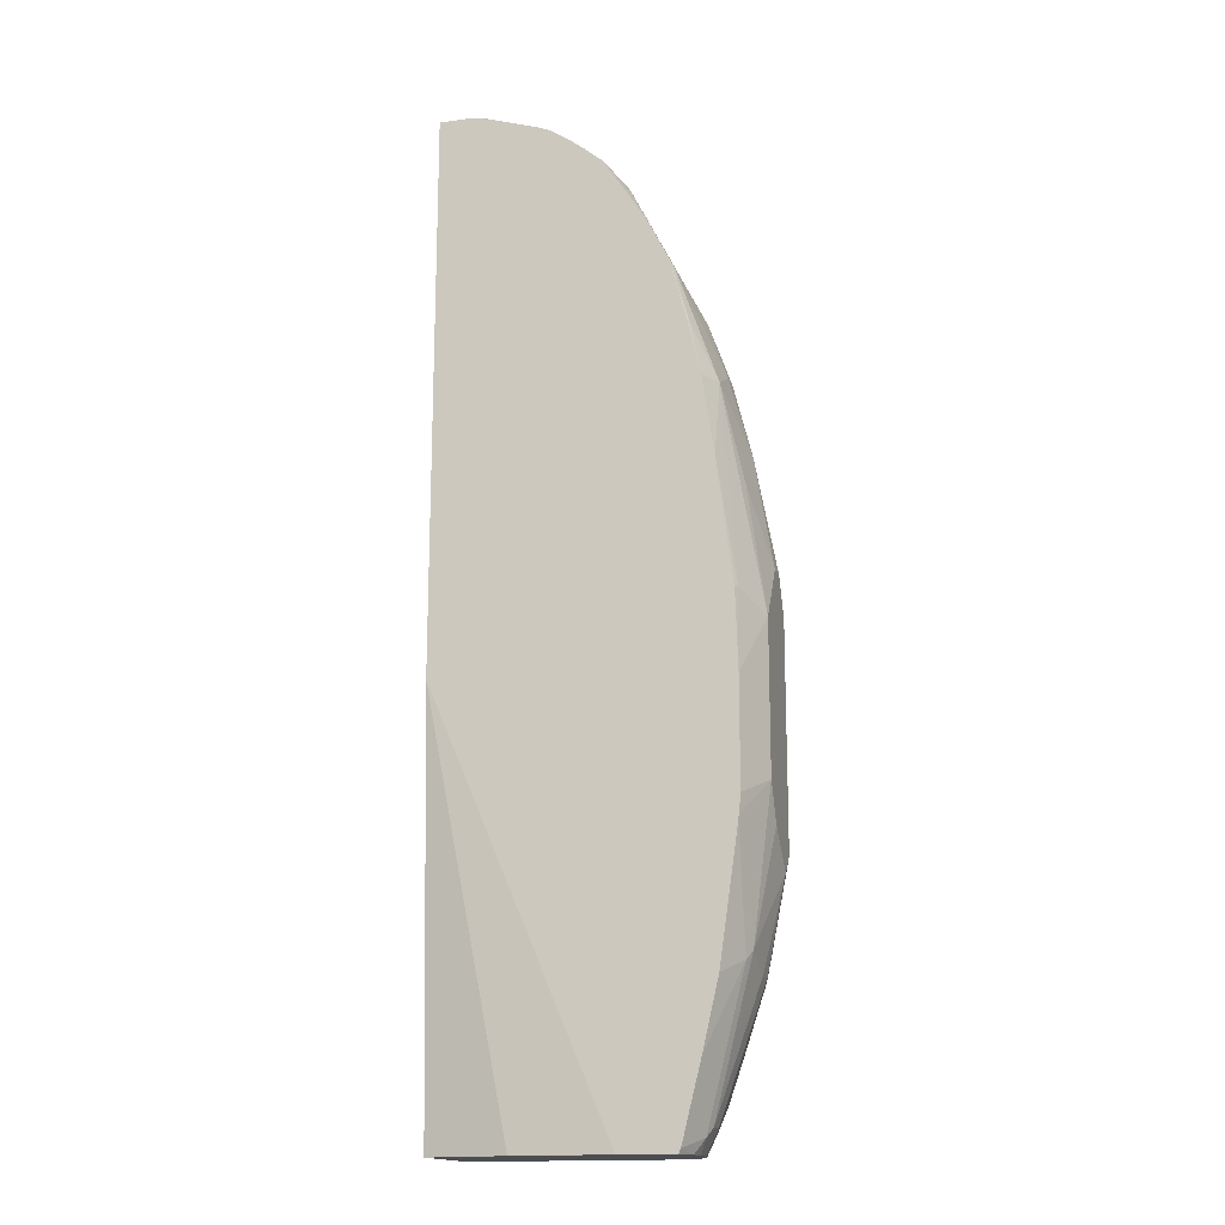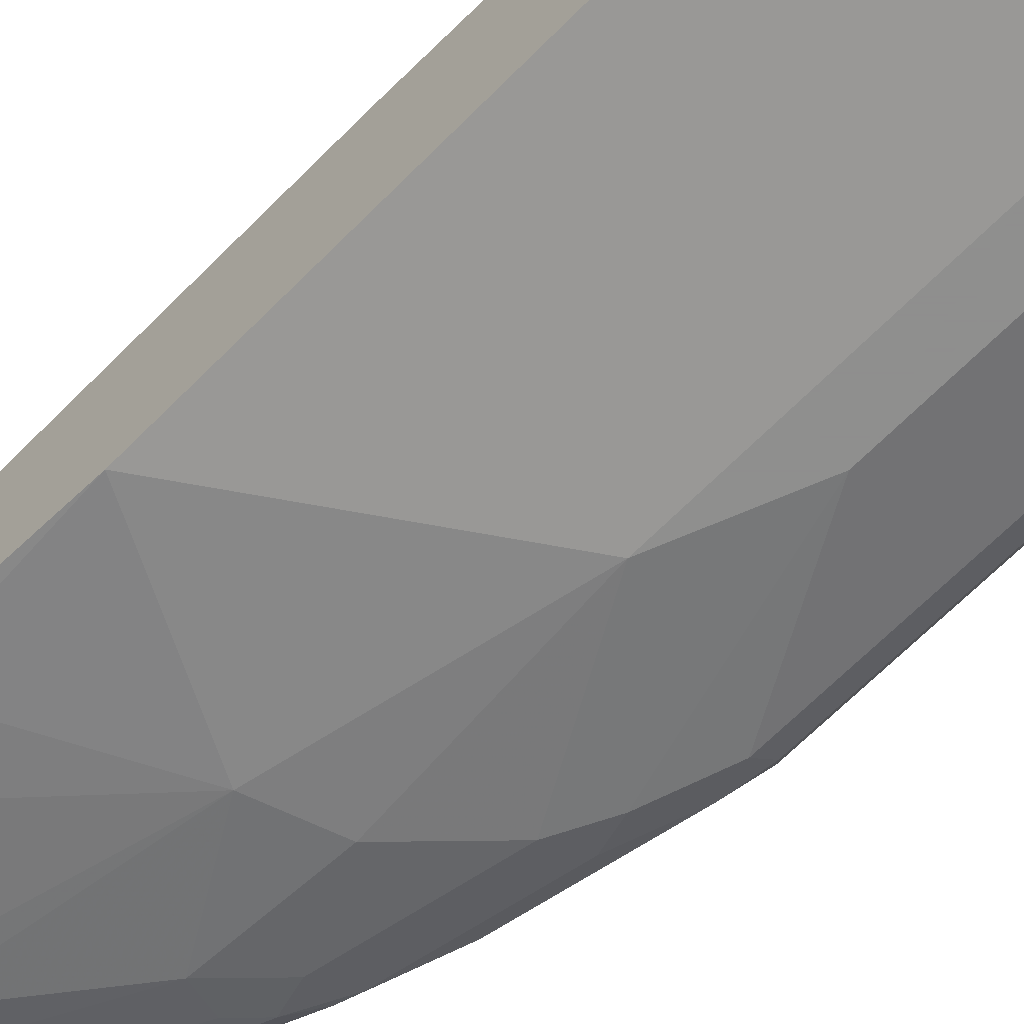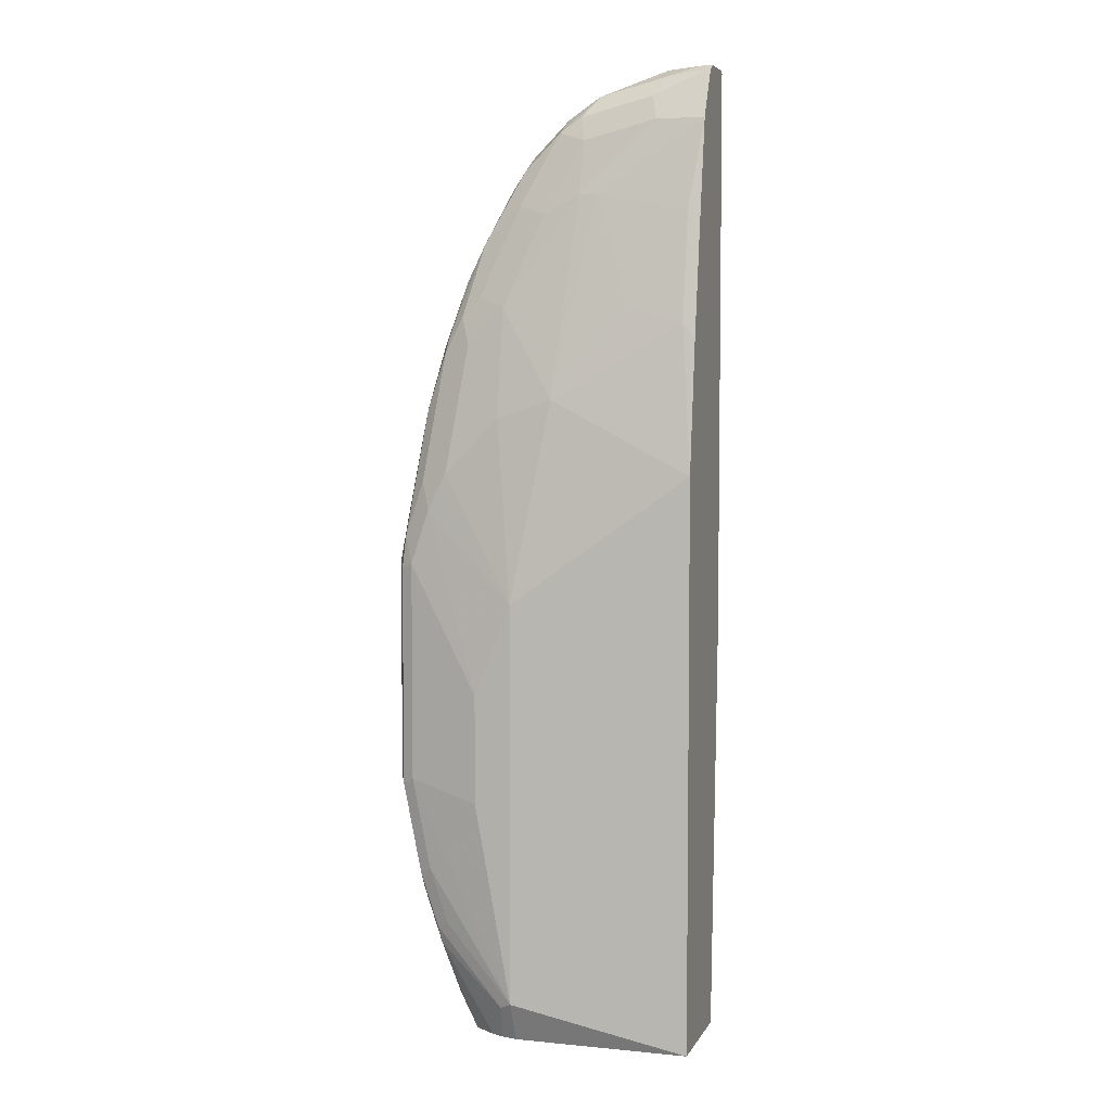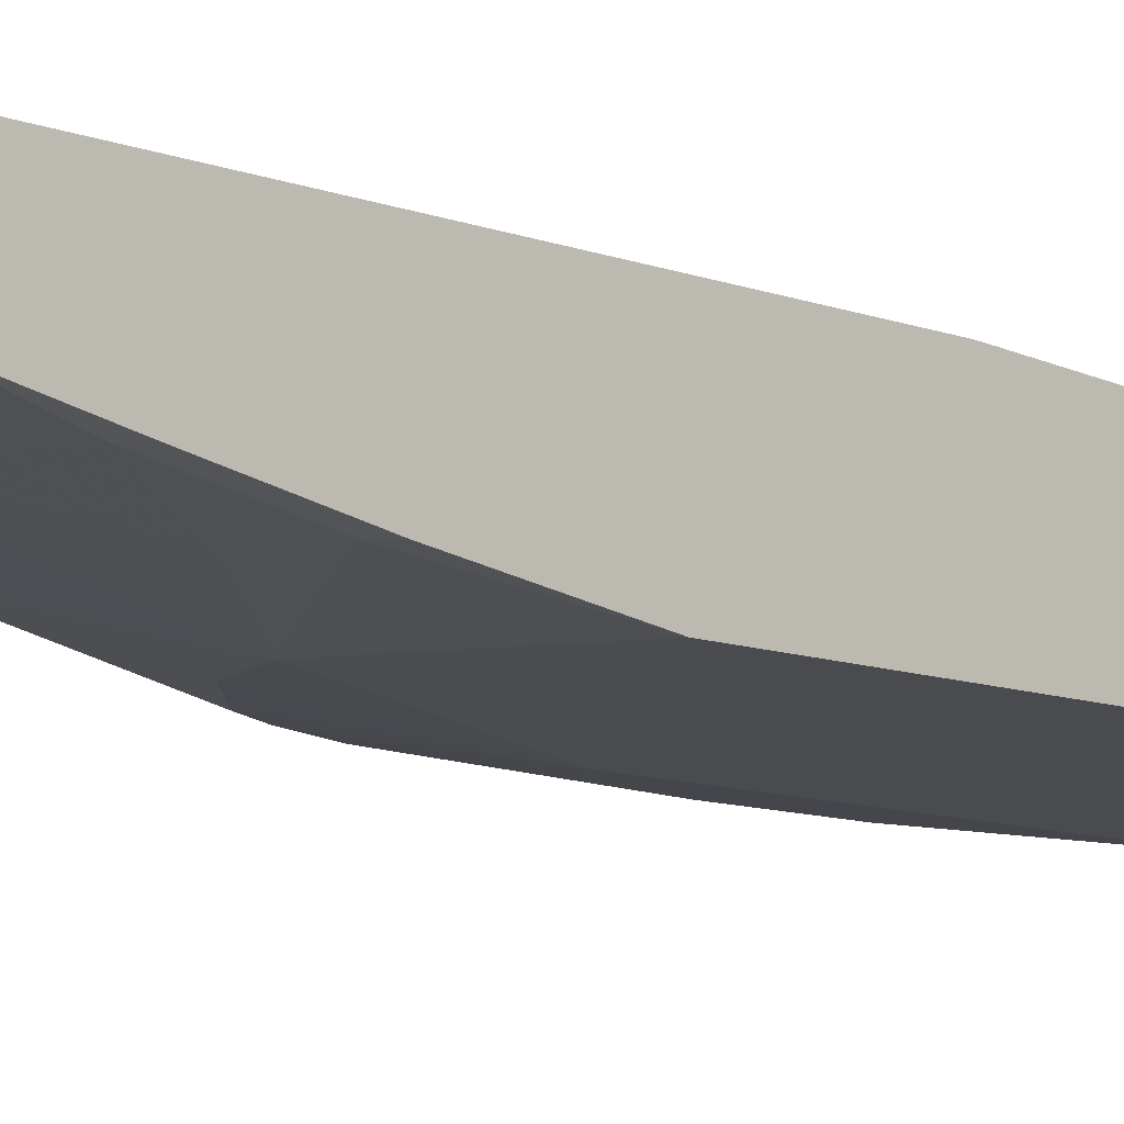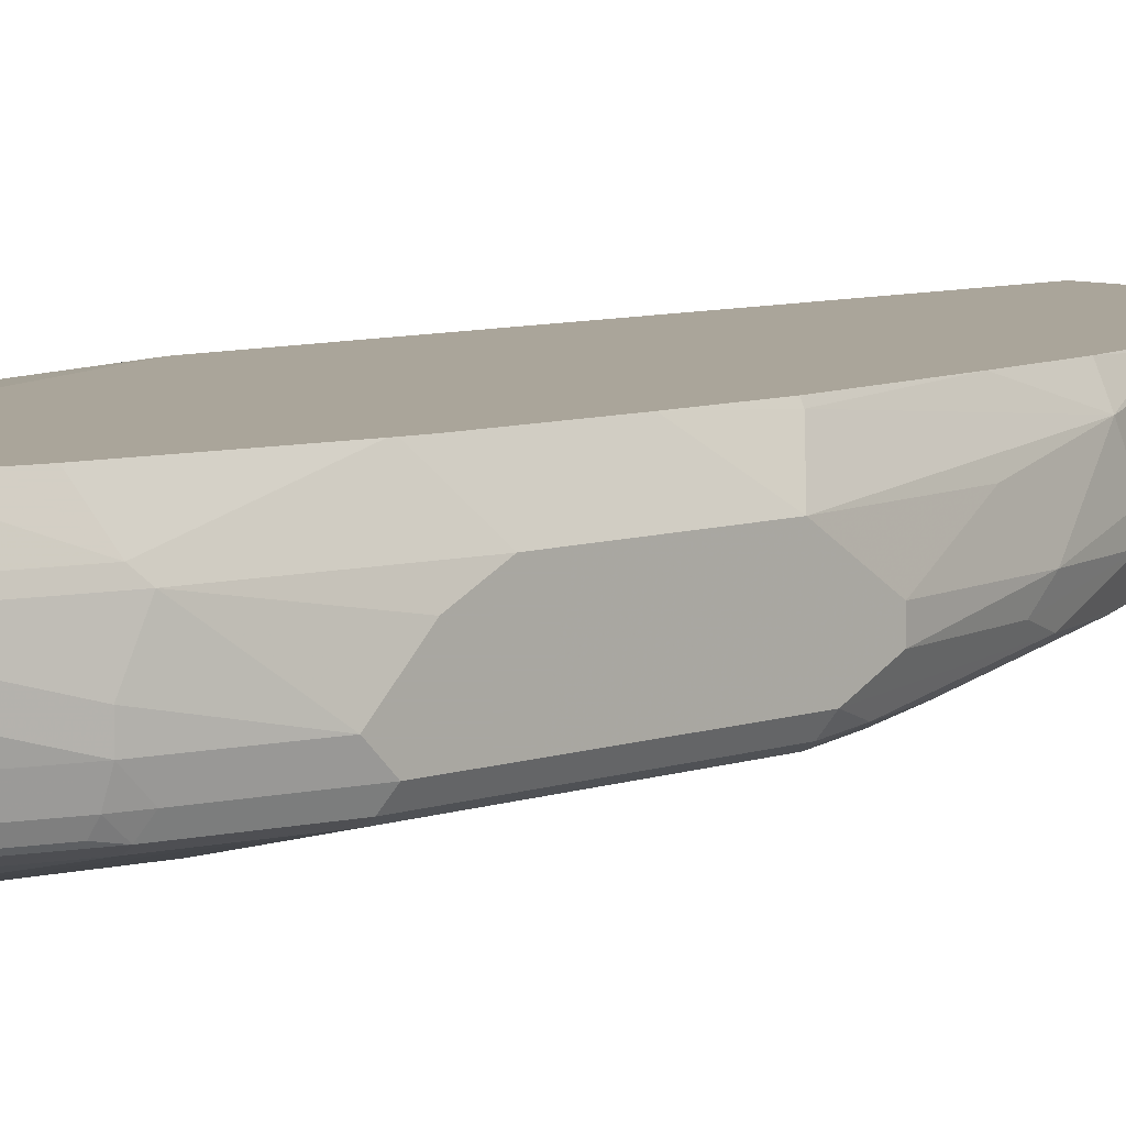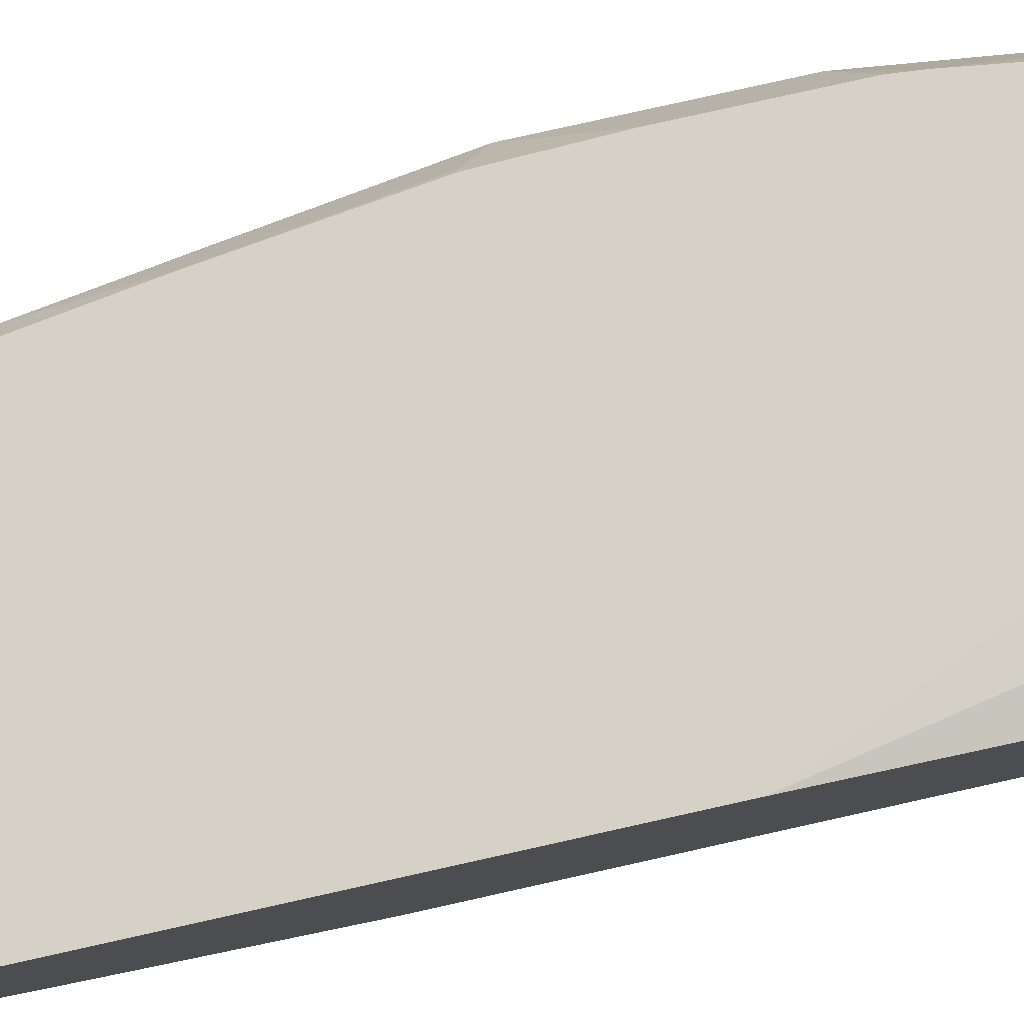
<metadata>
{"format":"obj","ext":"obj","renderer":"f3d","projection":"perspective","resolution":1024,"background":"white","views":[{"elev":-16.1,"azim":-164.3,"up":"+Z"},{"elev":-65.1,"azim":135.7,"up":"+Y"},{"elev":4.9,"azim":16.9,"up":"+Z"},{"elev":-10.1,"azim":45.9,"up":"+Y"},{"elev":7.6,"azim":-134.4,"up":"+Y"},{"elev":78.7,"azim":77.4,"up":"+Y"}]}
</metadata>
<code>
v -0.3494 -0.2672 0.4316
v -0.3494 -0.2466 0.4316
v -0.3494 -0.2877 0.3905
v -0.3289 -0.2672 0.5343
v -0.3289 -0.2466 0.5549
v -0.3289 -0.2055 0.5139
v -0.3494 -0.2055 0.3701
v -0.3425 -0.3015 0.3837
v -0.3391 -0.298 0.4213
v -0.3186 -0.2775 0.5652
v -0.3494 -0.2877 0.1439
v -0.3083 -0.2466 0.6372
v -0.3083 -0.2261 0.6372
v -0.3083 -0.185 0.6166
v -0.3289 -0.1644 0.3905
v -0.3289 -0.1591 0.303
v -0.3494 -0.2055 0.2056
v -0.3289 -0.3083 0.3905
v -0.3425 -0.3015 0.1371
v -0.3186 -0.298 0.483
v -0.298 -0.2775 0.6269
v -0.2946 -0.274 0.644
v -0.3494 -0.2672 0.1234
v -0.3289 -0.2877 0.04118
v -0.2775 -0.2569 0.709
v -0.2878 -0.2261 0.6988
v -0.2672 -0.1644 0.7399
v -0.2826 -0.1619 0.6782
v -0.2953 -0.1591 0.6166
v -0.3083 -0.1591 0.529
v -0.3261 -0.1591 0.3905
v -0.3289 -0.1591 0.1851
v -0.3268 -0.1591 0.1645
v -0.3289 -0.1644 0.1645
v -0.3289 -0.2055 0.04118
v -0.3494 -0.2261 0.1645
v -0.3083 -0.3083 0.4521
v -0.3289 -0.3083 0.1439
v -0.2466 -0.3288 0.2467
v -0.322 -0.3015 0.03433
v -0.2878 -0.3083 0.4933
v -0.2672 -0.2877 0.6372
v -0.2775 -0.2775 0.6679
v -0.2569 -0.2569 0.7502
v -0.3494 -0.2466 0.1439
v -0.3289 -0.2466 0.02061
v -0.3289 -0.2672 0.02061
v -0.3237 -0.2877 0.01804
v -0.274 -0.233 0.7262
v -0.2466 -0.2261 0.781
v -0.2466 -0.1644 0.781
v -0.2596 -0.1591 0.7551
v -0.2618 -0.1591 0.7506
v -0.2815 -0.1591 0.6759
v -0.3261 -0.1591 0.1591
v -0.3237 -0.1953 0.0309
v -0.3083 -0.2055 -0.0411
v -0.2055 -0.3288 0.3495
v -0.3083 -0.3083 0.04118
v -0.2055 -0.3288 -0.1027
v -0.2466 -0.3288 0.1234
v -0.3186 -0.298 0.01547
v -0.3014 -0.3015 -0.02738
v -0.2672 -0.3083 0.5139
v -0.2466 -0.2877 0.6577
v -0.2637 -0.2843 0.6543
v -0.2569 -0.2775 0.6885
v -0.2158 -0.2569 0.7913
v -0.1747 -0.2364 0.8735
v -0.2158 -0.2364 0.8324
v -0.2329 -0.233 0.8084
v -0.2535 -0.233 0.7673
v -0.2878 -0.2055 -0.1233
v -0.2878 -0.2261 -0.1233
v -0.3083 -0.2672 -0.0411
v -0.3031 -0.2877 -0.04367
v -0.2124 -0.2124 0.8495
v -0.2398 -0.1591 0.7948
v -0.2124 -0.1918 0.8495
v -0.3056 -0.1591 0.01526
v -0.2878 -0.1591 -0.06156
v -0.3031 -0.1953 -0.05138
v -0.006852 -0.3083 0.4933
v -0.1645 -0.3083 0.5755
v -0.2261 -0.3083 0.5549
v -0.2878 -0.3083 -0.02053
v -0.2192 -0.322 -0.1096
v -0.2232 -0.3039 -0.149
v -0.2055 -0.3083 -0.149
v -0.006852 -0.3083 -0.149
v -0.298 -0.298 -0.04624
v -0.2261 -0.2877 0.6782
v -0.185 -0.2672 0.781
v -0.1439 -0.2466 0.8632
v -0.1507 -0.233 0.8906
v -0.1336 -0.2158 0.9146
v -0.1713 -0.2124 0.8906
v -0.2826 -0.1953 -0.1336
v -0.2749 -0.2055 -0.149
v -0.2749 -0.2261 -0.149
v -0.2826 -0.2466 -0.1258
v -0.2878 -0.2672 -0.1027
v -0.2809 -0.2809 -0.1096
v -0.2192 -0.1782 0.8358
v -0.239 -0.1591 0.7961
v -0.1713 -0.1713 0.8906
v -0.1918 -0.1591 0.8701
v -0.2672 -0.1591 -0.1438
v -0.006852 -0.2877 0.644
v -0.02057 -0.2877 0.6577
v -0.08223 -0.2877 0.6782
v -0.1233 -0.2672 0.8016
v -0.1439 -0.2672 0.8016
v -0.2363 -0.298 -0.149
v -0.2362 -0.2981 -0.149
v -0.2254 -0.303 -0.149
v -0.006852 -0.185 -0.149
v -0.2608 -0.281 -0.149
v -0.06168 -0.2466 0.8838
v -0.06852 -0.233 0.9112
v -0.05142 -0.2158 0.9352
v -0.06168 -0.185 0.9455
v -0.1233 -0.185 0.9249
v -0.1507 -0.1918 0.9112
v -0.1473 -0.209 0.9078
v -0.273 -0.185 -0.149
v -0.2706 -0.2466 -0.149
v -0.2672 -0.2621 -0.149
v -0.2661 -0.2672 -0.149
v -0.1591 -0.1591 0.8967
v -0.1679 -0.1591 0.8898
v -0.1371 -0.1782 0.9181
v -0.2648 -0.1591 -0.149
v -0.006852 -0.2672 0.7673
v -0.02057 -0.2672 0.781
v -0.006852 -0.2466 0.8838
v -0.08223 -0.1679 -0.149
v -0.006852 -0.1591 0.3181
v -0.006852 -0.2432 0.8906
v -0.05484 -0.2398 0.8975
v -0.01373 -0.2193 0.9386
v -0.02057 -0.2055 0.9455
v -0.04112 -0.1644 0.9455
v -0.06168 -0.1619 0.9403
v -0.1233 -0.1619 0.9198
v -0.1555 -0.1591 0.8993
v -0.1336 -0.1593 0.9146
v -0.2049 -0.1591 -0.149
v -0.09769 -0.1644 -0.149
v -0.006852 -0.1591 0.9427
v -0.006852 -0.2193 0.9386
v -0.006852 -0.2124 0.9421
v -0.006852 -0.2055 0.9455
v -0.006852 -0.1644 0.9455
v -0.04112 -0.1591 0.9427
v -0.05648 -0.1591 0.9398
v -0.05943 -0.1591 0.9392
v -0.1205 -0.1591 0.9198
v -0.1334 -0.1591 0.9145
f 83 153 152
f 83 154 153
f 83 152 151
f 78 79 104
f 83 139 136
f 83 136 134
f 83 151 139
f 83 150 154
f 79 106 107
f 83 117 138
f 83 90 117
f 83 110 84
f 83 109 110
f 82 108 98
f 79 107 104
f 83 134 109
f 83 138 150
f 84 110 111
f 88 116 115
f 84 112 113
f 88 126 133
f 88 99 126
f 88 100 99
f 88 127 100
f 88 128 127
f 88 129 128
f 88 118 129
f 88 114 118
f 88 115 114
f 87 91 114
f 87 116 88
f 87 115 116
f 87 114 115
f 84 92 85
f 84 113 92
f 84 111 112
f 78 104 105
f 57 98 73
f 77 97 106
f 65 67 66
f 65 92 67
f 64 85 65
f 63 91 87
f 60 89 90
f 60 88 89
f 60 87 88
f 65 85 92
f 60 63 87
f 59 86 60
f 58 90 83
f 58 60 90
f 58 85 64
f 58 84 85
f 58 83 84
f 88 133 148
f 60 86 63
f 77 106 79
f 67 92 93
f 68 93 69
f 76 103 91
f 76 102 103
f 75 102 76
f 74 102 75
f 74 101 102
f 74 100 101
f 73 100 74
f 67 93 68
f 73 99 100
f 70 77 71
f 69 93 94
f 69 77 70
f 69 97 77
f 69 96 97
f 69 95 96
f 69 94 95
f 73 98 99
f 88 148 149
f 111 135 112
f 88 137 117
f 123 145 132
f 122 145 123
f 122 144 145
f 122 143 144
f 122 154 143
f 122 153 154
f 122 142 153
f 123 132 124
f 121 142 122
f 120 151 141
f 120 139 151
f 120 140 139
f 120 141 121
f 119 140 120
f 119 139 140
f 119 136 139
f 121 141 142
f 117 137 138
f 130 132 146
f 132 147 146
f 147 158 159
f 146 147 159
f 145 158 147
f 144 158 145
f 144 157 158
f 144 156 157
f 144 155 156
f 132 145 147
f 143 155 144
f 143 154 150
f 142 152 153
f 141 152 142
f 141 151 152
f 138 149 148
f 137 149 138
f 134 136 135
f 143 150 155
f 88 149 137
f 112 119 113
f 112 135 136
f 96 125 97
f 96 124 125
f 96 123 124
f 96 122 123
f 96 121 122
f 95 121 96
f 95 120 121
f 97 125 124
f 94 113 119
f 94 119 120
f 93 113 94
f 92 113 93
f 91 118 114
f 91 103 118
f 88 90 89
f 88 117 90
f 94 120 95
f 112 136 119
f 97 124 106
f 98 126 99
f 57 82 98
f 110 135 111
f 109 135 110
f 109 134 135
f 108 133 126
f 106 132 130
f 106 124 132
f 98 108 126
f 106 131 107
f 104 107 105
f 103 129 118
f 101 103 102
f 101 129 103
f 101 128 129
f 101 127 128
f 100 127 101
f 106 130 131
f 56 108 82
f 43 68 44
f 56 80 81
f 16 53 52
f 16 54 53
f 16 29 54
f 16 30 29
f 16 31 30
f 15 30 31
f 15 31 16
f 14 30 15
f 14 29 30
f 14 28 29
f 14 27 28
f 13 27 14
f 13 26 27
f 12 26 13
f 12 25 26
f 16 52 78
f 16 78 105
f 16 105 107
f 16 107 131
f 16 55 33
f 16 80 55
f 16 81 80
f 16 108 81
f 16 133 108
f 16 148 133
f 16 138 148
f 12 22 25
f 16 150 138
f 16 156 155
f 16 157 156
f 16 158 157
f 16 159 158
f 56 81 108
f 16 130 146
f 16 131 130
f 16 155 150
f 11 40 19
f 11 24 40
f 11 47 24
f 3 11 19
f 3 10 4
f 3 9 10
f 3 8 9
f 2 5 6
f 2 6 7
f 1 5 2
f 3 19 8
f 1 4 5
f 1 11 3
f 1 23 11
f 1 45 23
f 1 36 45
f 1 17 36
f 1 7 17
f 1 2 7
f 1 3 4
f 16 33 32
f 4 10 12
f 5 12 13
f 11 23 47
f 10 22 12
f 10 21 22
f 9 21 10
f 9 20 21
f 9 18 20
f 8 38 18
f 4 12 5
f 8 19 38
f 7 32 17
f 7 16 32
f 7 15 16
f 7 14 15
f 6 14 7
f 5 14 6
f 5 13 14
f 8 18 9
f 17 32 33
f 16 146 159
f 17 34 35
f 43 66 67
f 17 33 34
f 42 65 66
f 41 65 42
f 41 64 65
f 41 58 64
f 40 86 59
f 40 63 86
f 40 91 63
f 40 62 91
f 40 48 62
f 39 60 58
f 39 61 60
f 38 60 61
f 38 59 60
f 43 67 68
f 44 68 69
f 44 69 70
f 44 70 71
f 55 80 56
f 51 79 78
f 51 78 52
f 50 79 51
f 50 77 79
f 50 71 77
f 50 72 71
f 37 58 41
f 48 91 62
f 47 76 48
f 47 75 76
f 47 74 75
f 46 74 47
f 46 73 74
f 46 57 73
f 44 71 72
f 48 76 91
f 37 39 58
f 42 66 43
f 35 57 46
f 23 35 46
f 23 45 35
f 22 44 25
f 22 43 44
f 21 43 22
f 21 42 43
f 20 42 21
f 23 46 47
f 20 41 42
f 19 59 38
f 19 40 59
f 18 39 37
f 18 61 39
f 35 45 36
f 18 37 20
f 17 35 36
f 20 37 41
f 24 47 48
f 18 38 61
f 35 56 82
f 35 82 57
f 34 56 35
f 34 55 56
f 33 55 34
f 28 53 54
f 27 53 28
f 27 52 53
f 28 54 29
f 26 51 27
f 26 50 51
f 26 72 50
f 26 49 72
f 25 72 49
f 25 44 72
f 25 49 26
f 27 51 52
f 24 48 40

</code>
